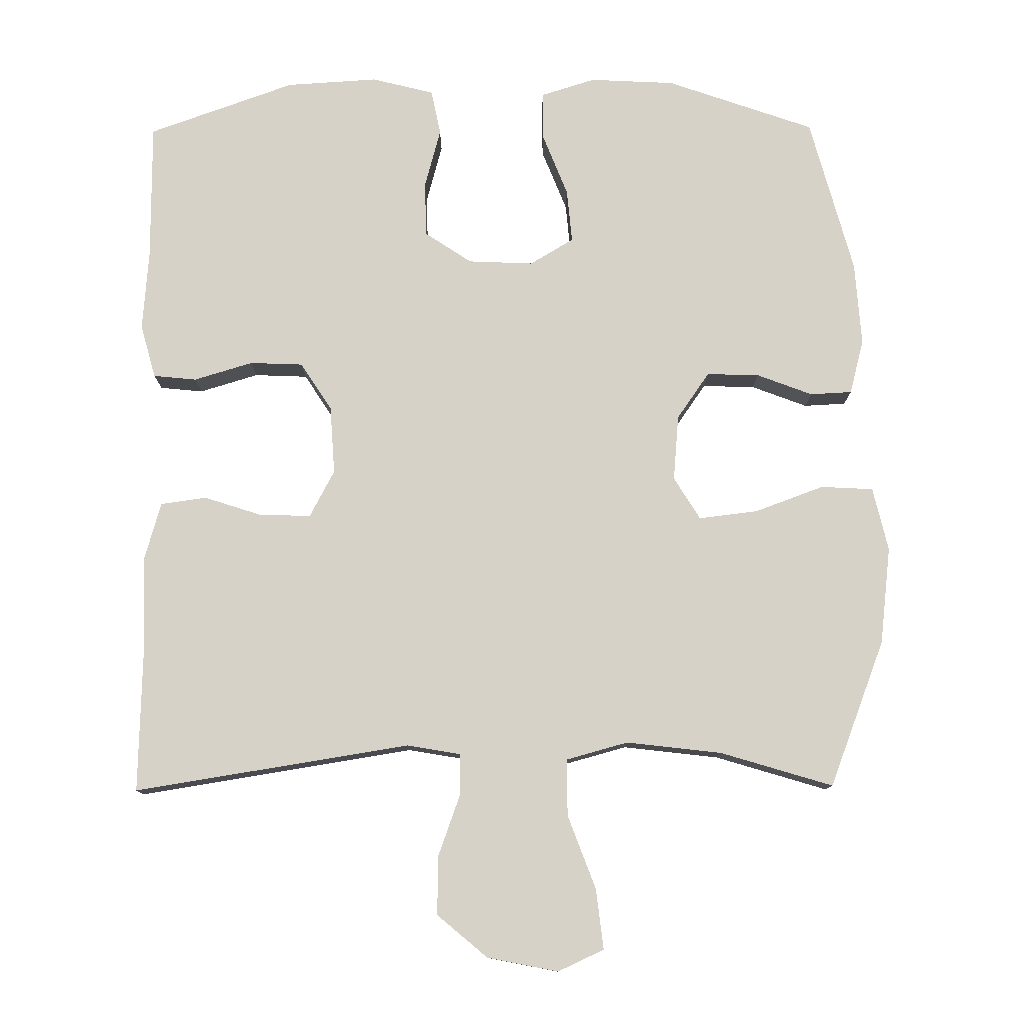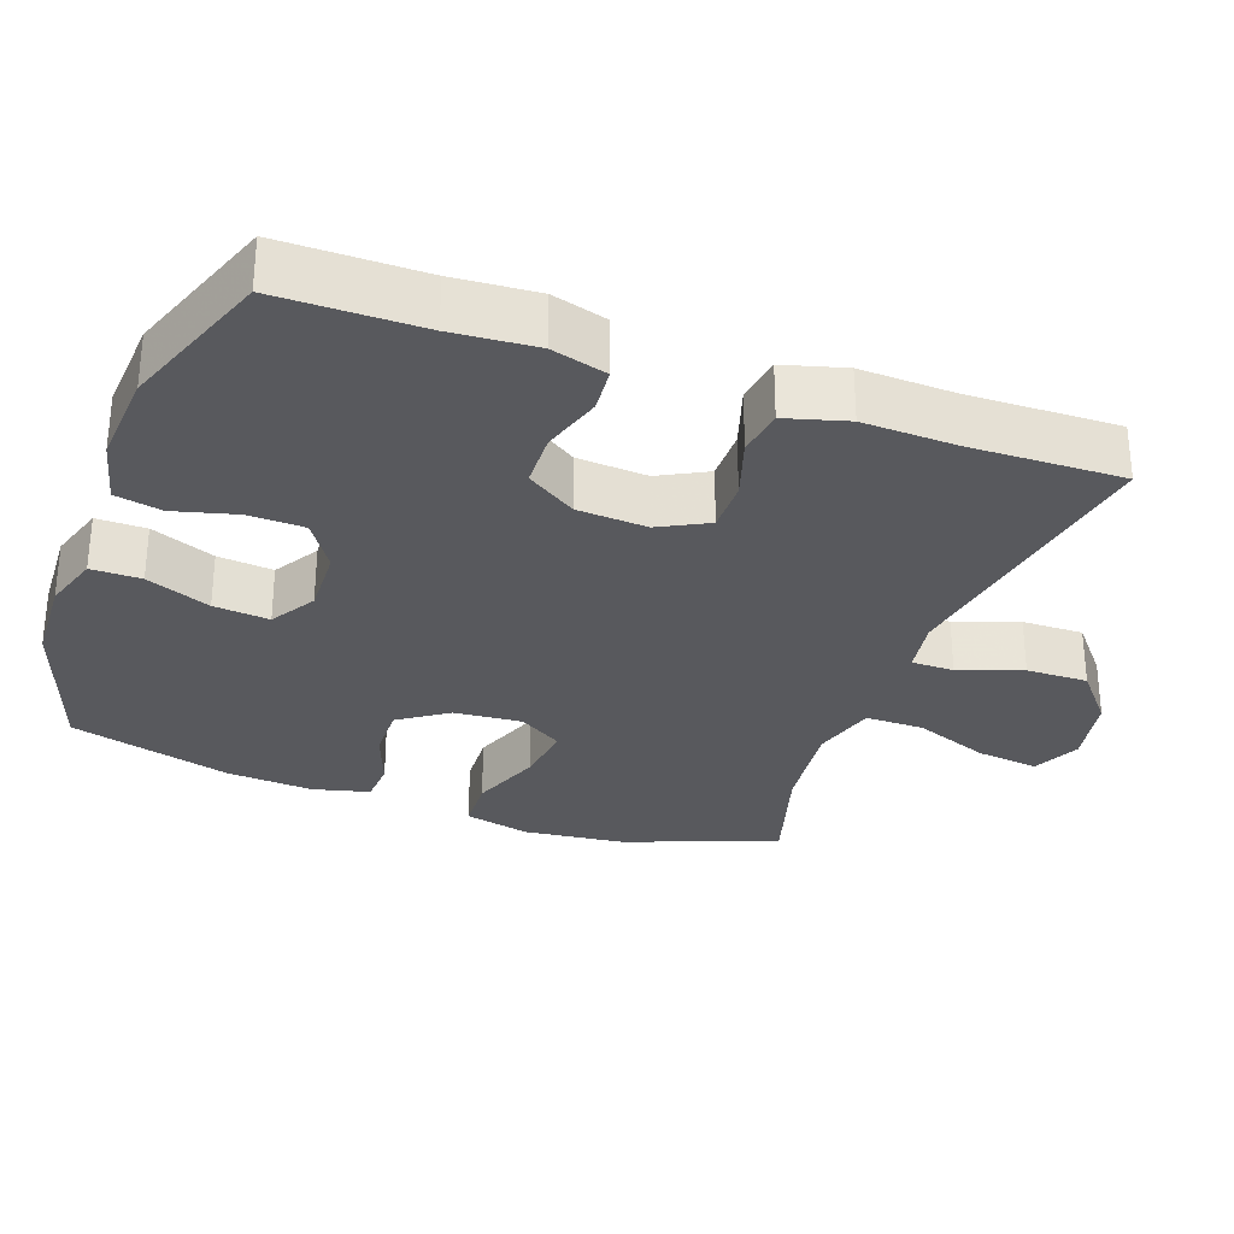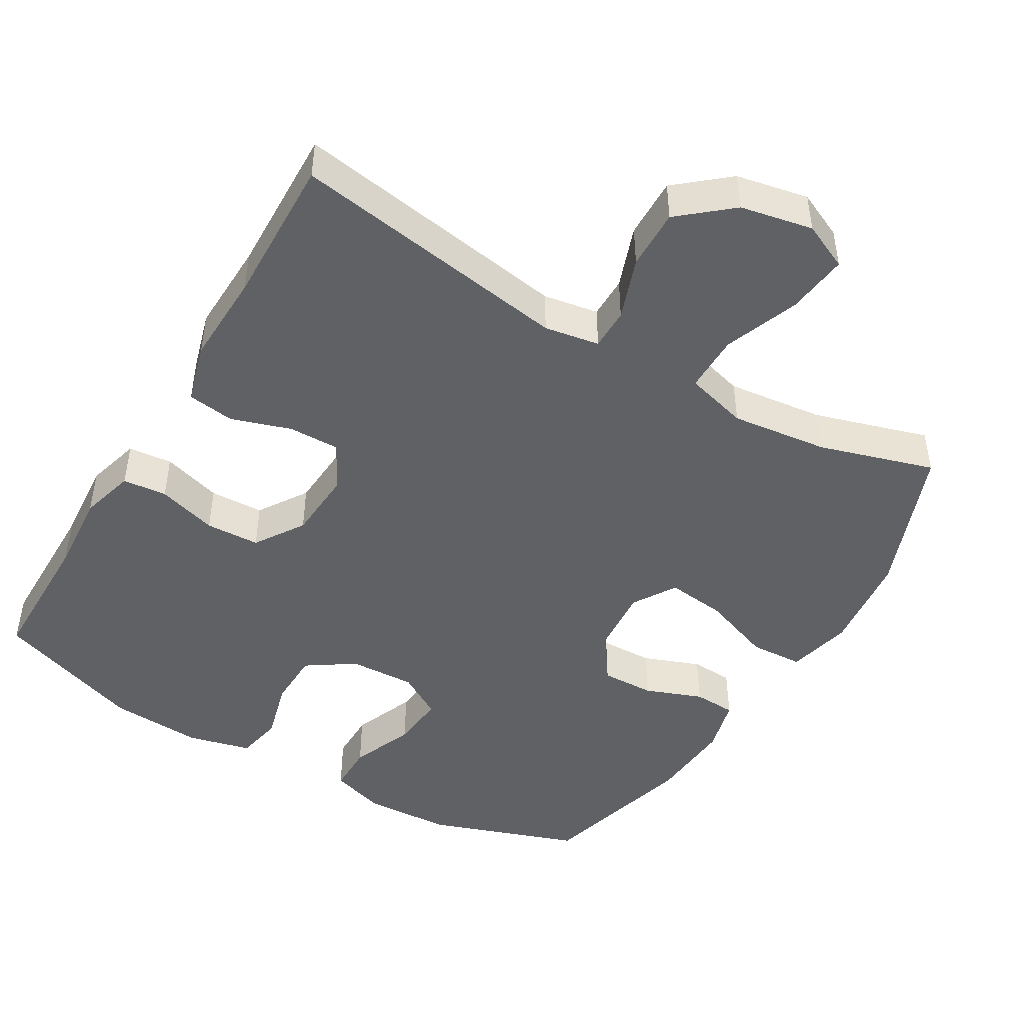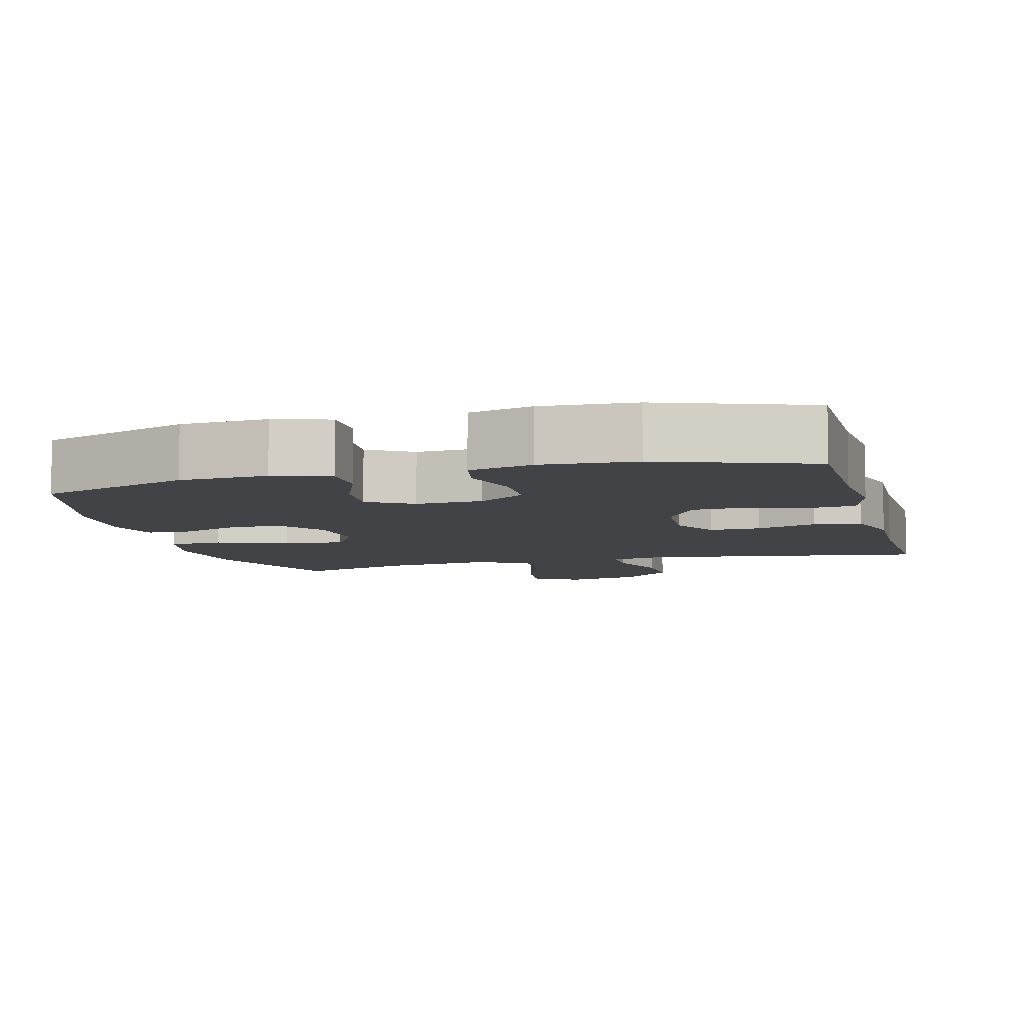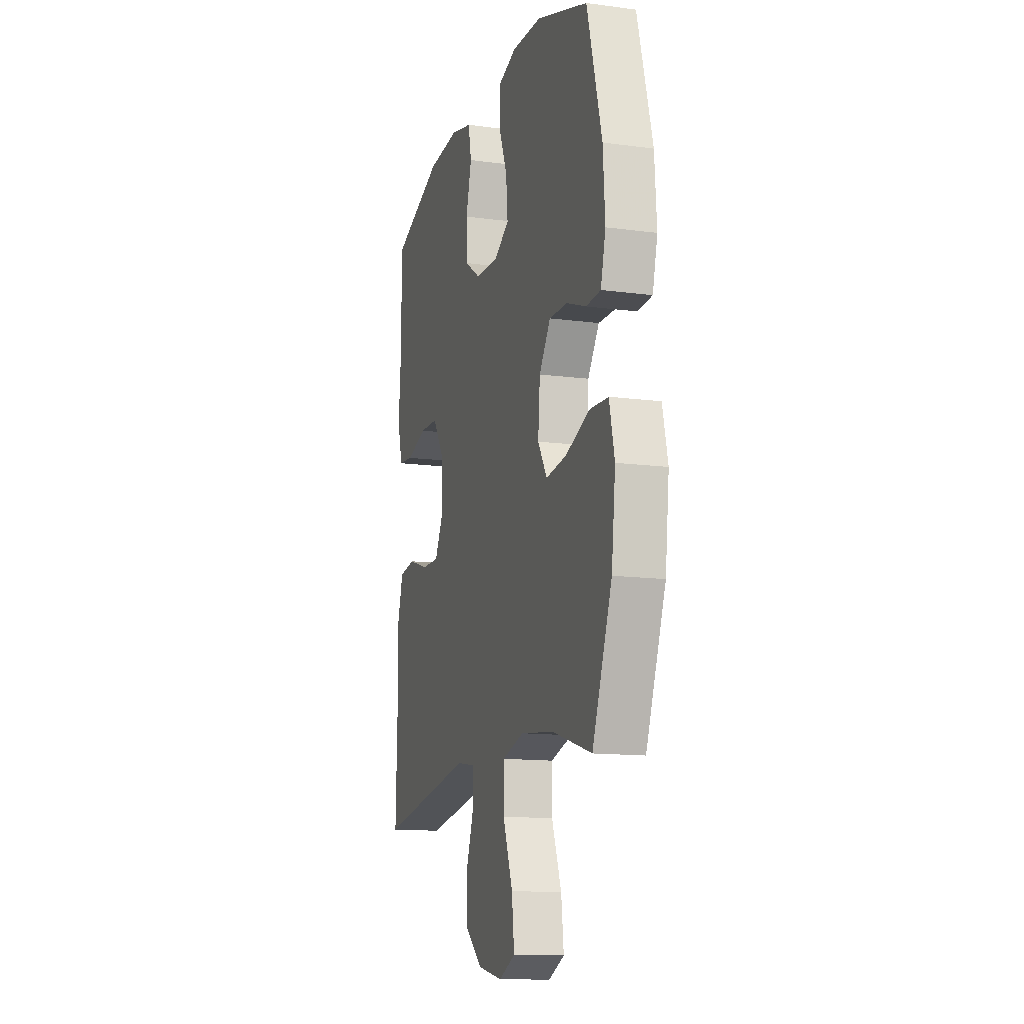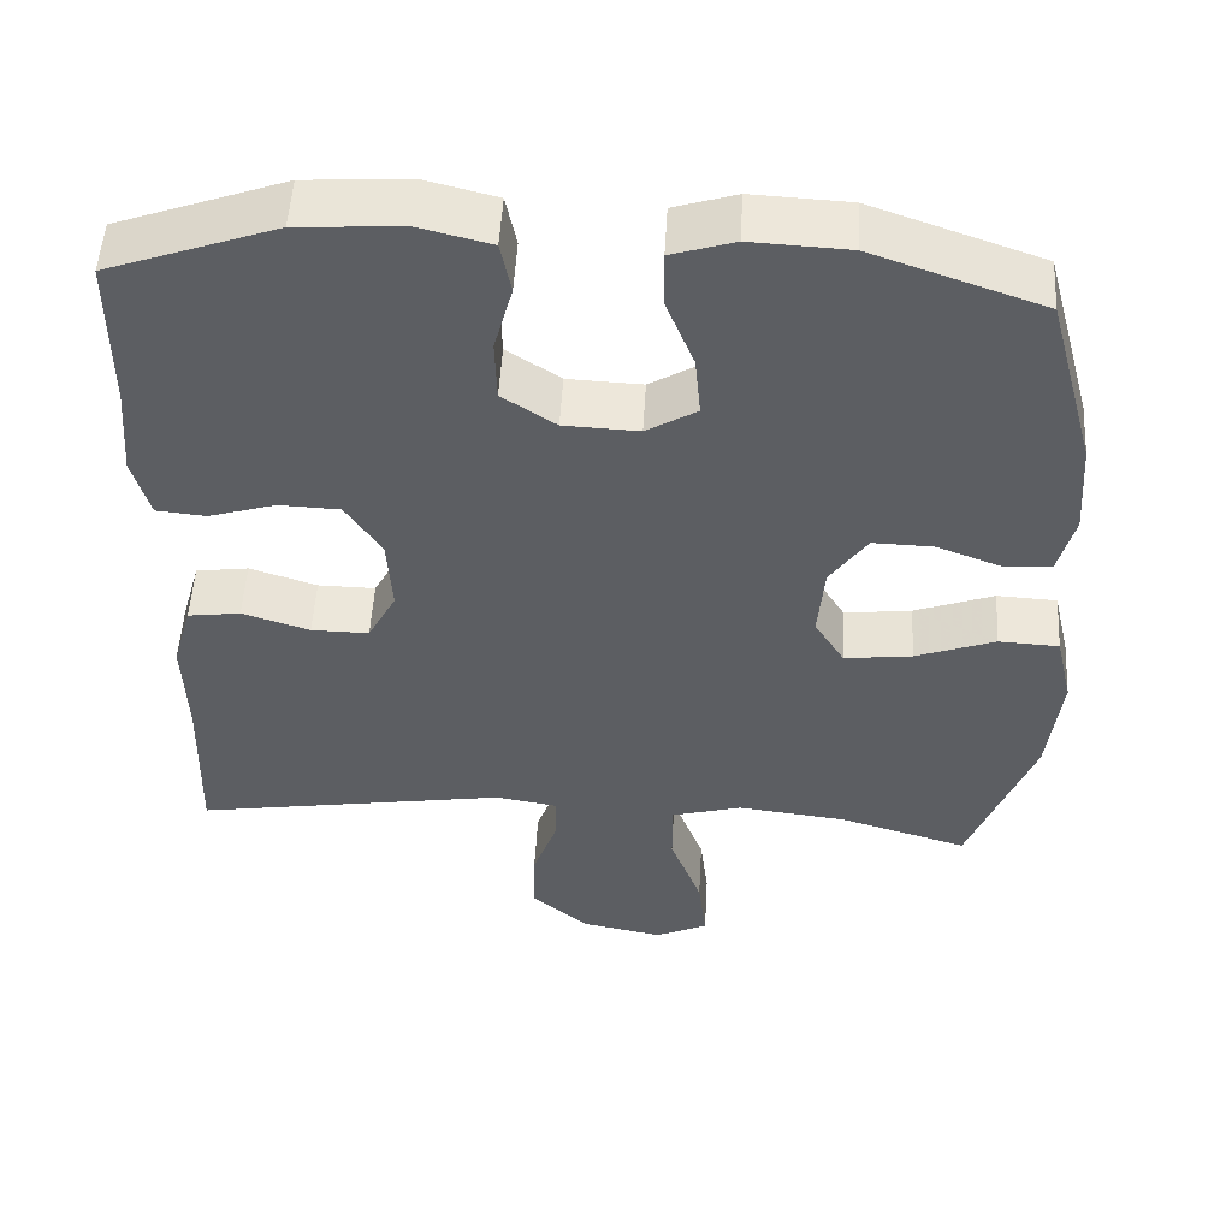
<metadata>
{"format":"obj","ext":"obj","renderer":"f3d","projection":"perspective","resolution":1024,"background":"white","views":[{"elev":78.5,"azim":179.6,"up":"+Y"},{"elev":-30.0,"azim":69.8,"up":"+Y"},{"elev":-46.4,"azim":149.4,"up":"+Y"},{"elev":-7.4,"azim":15.0,"up":"+Y"},{"elev":-13.4,"azim":-106.8,"up":"+Z"},{"elev":51.8,"azim":-176.8,"up":"+Z"}]}
</metadata>
<code>
v -0.5 0.07 -0.5
v -0.579 0.07 -0.293
v -0.595 0.07 -0.155
v -0.574 0.07 -0.065
v -0.5 0.07 -0.061
v -0.402 0.07 -0.097
v -0.319 0.07 -0.107
v -0.282 0.07 -0.047
v -0.29 0.07 0.046
v -0.336 0.07 0.112
v -0.41 0.07 0.11
v -0.489 0.07 0.08
v -0.548 0.07 0.083
v -0.568 0.07 0.16
v -0.56 0.07 0.278
v -0.5 0.07 0.5
v -0.291 0.07 0.573
v -0.171 0.07 0.579
v -0.094 0.07 0.555
v -0.094 0.07 0.487
v -0.129 0.07 0.399
v -0.136 0.07 0.323
v -0.074 0.07 0.286
v 0.018 0.07 0.29
v 0.084 0.07 0.334
v 0.086 0.07 0.411
v 0.063 0.07 0.496
v 0.076 0.07 0.56
v 0.164 0.07 0.582
v 0.293 0.07 0.574
v 0.5 0.07 0.5
v 0.501 0.07 0.305
v 0.51 0.07 0.191
v 0.489 0.07 0.115
v 0.428 0.07 0.109
v 0.345 0.07 0.134
v 0.27 0.07 0.131
v 0.226 0.07 0.063
v 0.22 0.07 -0.033
v 0.255 0.07 -0.099
v 0.326 0.07 -0.098
v 0.409 0.07 -0.071
v 0.474 0.07 -0.08
v 0.498 0.07 -0.164
v 0.494 0.07 -0.292
v 0.5 0.07 -0.5
v 0.111 0.07 -0.438
v 0.035 0.07 -0.451
v 0.035 0.07 -0.509
v 0.066 0.07 -0.595
v 0.068 0.07 -0.679
v -0.003 0.07 -0.739
v -0.103 0.07 -0.759
v -0.168 0.07 -0.729
v -0.158 0.07 -0.644
v -0.119 0.07 -0.54
v -0.119 0.07 -0.46
v -0.206 0.07 -0.436
v -0.341 0.07 -0.452
v -0.5 0 -0.5
v -0.579 0 -0.293
v -0.595 0 -0.155
v -0.574 0 -0.065
v -0.5 0 -0.061
v -0.402 0 -0.097
v -0.319 0 -0.107
v -0.282 0 -0.047
v -0.29 0 0.046
v -0.336 0 0.112
v -0.41 0 0.11
v -0.489 0 0.08
v -0.548 0 0.083
v -0.568 0 0.16
v -0.56 0 0.278
v -0.5 0 0.5
v -0.291 0 0.573
v -0.171 0 0.579
v -0.094 0 0.555
v -0.094 0 0.487
v -0.129 0 0.399
v -0.136 0 0.323
v -0.074 0 0.286
v 0.018 0 0.29
v 0.084 0 0.334
v 0.086 0 0.411
v 0.063 0 0.496
v 0.076 0 0.56
v 0.164 0 0.582
v 0.293 0 0.574
v 0.5 0 0.5
v 0.501 0 0.305
v 0.51 0 0.191
v 0.489 0 0.115
v 0.428 0 0.109
v 0.345 0 0.134
v 0.27 0 0.131
v 0.226 0 0.063
v 0.22 0 -0.033
v 0.255 0 -0.099
v 0.326 0 -0.098
v 0.409 0 -0.071
v 0.474 0 -0.08
v 0.498 0 -0.164
v 0.494 0 -0.292
v 0.5 0 -0.5
v 0.111 0 -0.438
v 0.035 0 -0.451
v 0.035 0 -0.509
v 0.066 0 -0.595
v 0.068 0 -0.679
v -0.003 0 -0.739
v -0.103 0 -0.759
v -0.168 0 -0.729
v -0.158 0 -0.644
v -0.119 0 -0.54
v -0.119 0 -0.46
v -0.206 0 -0.436
v -0.341 0 -0.452
f 54 55 56
f 53 54 56
f 52 53 56
f 51 52 56
f 50 51 56
f 49 50 56
f 48 49 56 57
f 47 48 57 58
f 45 46 47
f 45 47 58
f 44 45 58
f 43 44 58
f 42 43 58
f 41 42 58
f 34 35 36
f 33 34 36
f 32 33 36
f 32 36 37
f 31 32 37
f 30 31 37
f 29 30 37
f 28 29 37
f 27 28 37
f 26 27 37
f 25 26 37 38
f 19 20 21
f 18 19 21
f 17 18 21
f 16 17 21
f 15 16 21
f 14 15 21
f 13 14 21
f 12 13 21
f 11 12 21
f 10 11 21 22
f 9 10 22 23
f 4 5 6
f 3 4 6
f 2 3 6
f 1 2 6
f 59 1 6
f 59 6 7
f 40 41 58 59
f 59 7 8
f 40 59 8
f 39 40 8
f 39 8 9
f 38 39 9
f 25 38 9
f 24 25 9
f 9 23 24
f 115 114 113
f 115 113 112
f 115 112 111
f 115 111 110
f 115 110 109
f 115 109 108
f 116 115 108 107
f 117 116 107 106
f 106 105 104
f 117 106 104
f 117 104 103
f 117 103 102
f 117 102 101
f 117 101 100
f 95 94 93
f 95 93 92
f 95 92 91
f 96 95 91
f 96 91 90
f 96 90 89
f 96 89 88
f 96 88 87
f 96 87 86
f 96 86 85
f 97 96 85 84
f 80 79 78
f 80 78 77
f 80 77 76
f 80 76 75
f 80 75 74
f 80 74 73
f 80 73 72
f 80 72 71
f 80 71 70
f 81 80 70 69
f 82 81 69 68
f 65 64 63
f 65 63 62
f 65 62 61
f 65 61 60
f 65 60 118
f 66 65 118
f 118 117 100 99
f 67 66 118
f 67 118 99
f 67 99 98
f 68 67 98
f 68 98 97
f 68 97 84
f 68 84 83
f 83 82 68
f 1 60 61 2
f 2 61 62 3
f 3 62 63 4
f 4 63 64 5
f 5 64 65 6
f 6 65 66 7
f 7 66 67 8
f 8 67 68 9
f 9 68 69 10
f 10 69 70 11
f 11 70 71 12
f 12 71 72 13
f 13 72 73 14
f 14 73 74 15
f 15 74 75 16
f 16 75 76 17
f 17 76 77 18
f 18 77 78 19
f 19 78 79 20
f 20 79 80 21
f 21 80 81 22
f 22 81 82 23
f 23 82 83 24
f 24 83 84 25
f 25 84 85 26
f 26 85 86 27
f 27 86 87 28
f 28 87 88 29
f 29 88 89 30
f 30 89 90 31
f 31 90 91 32
f 32 91 92 33
f 33 92 93 34
f 34 93 94 35
f 35 94 95 36
f 36 95 96 37
f 37 96 97 38
f 38 97 98 39
f 39 98 99 40
f 40 99 100 41
f 41 100 101 42
f 42 101 102 43
f 43 102 103 44
f 44 103 104 45
f 45 104 105 46
f 46 105 106 47
f 47 106 107 48
f 48 107 108 49
f 49 108 109 50
f 50 109 110 51
f 51 110 111 52
f 52 111 112 53
f 53 112 113 54
f 54 113 114 55
f 55 114 115 56
f 56 115 116 57
f 57 116 117 58
f 58 117 118 59
f 59 118 60 1

</code>
